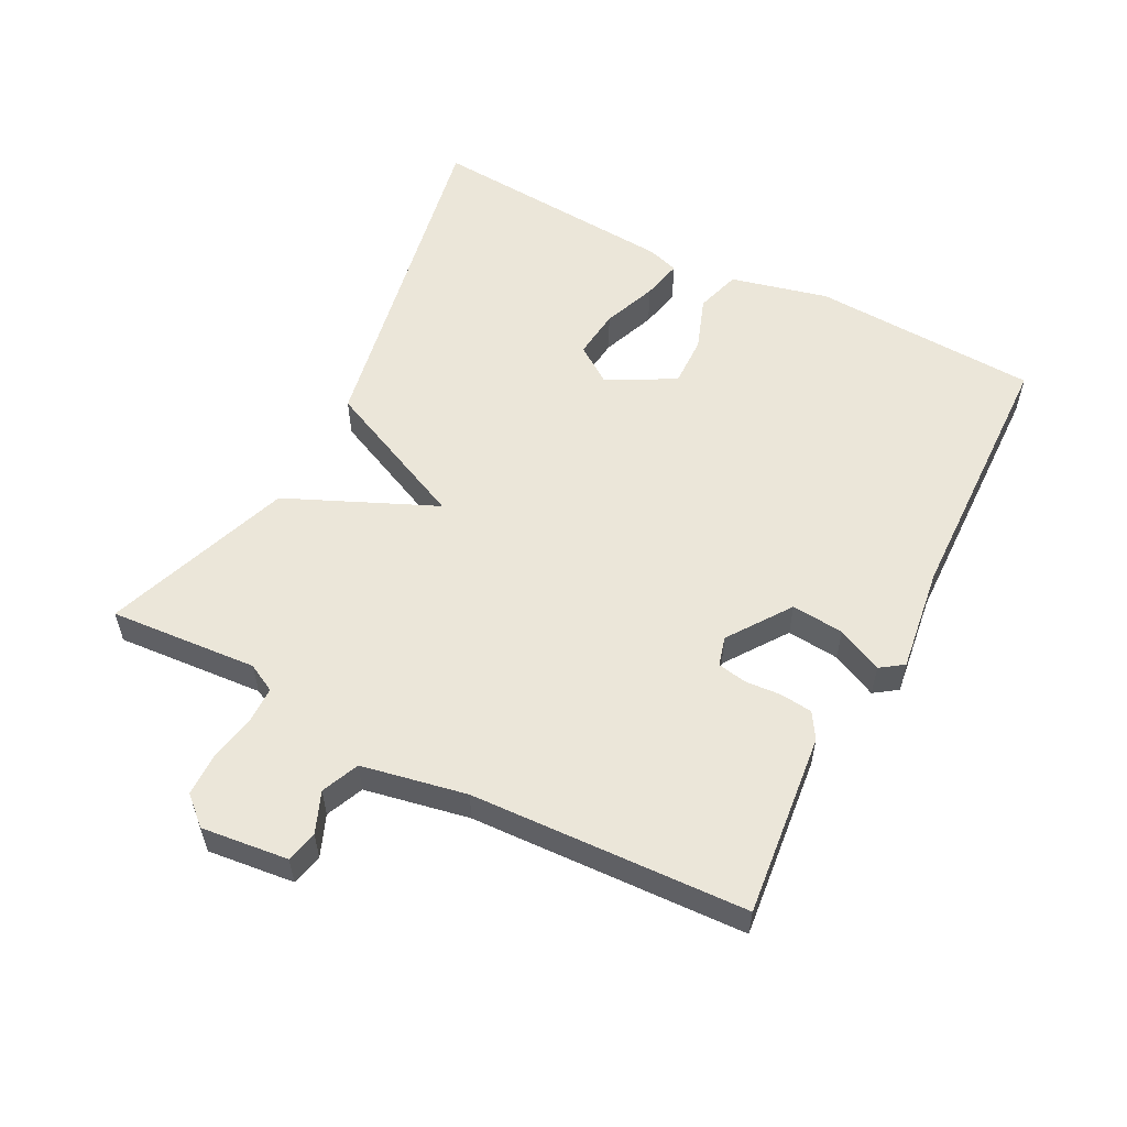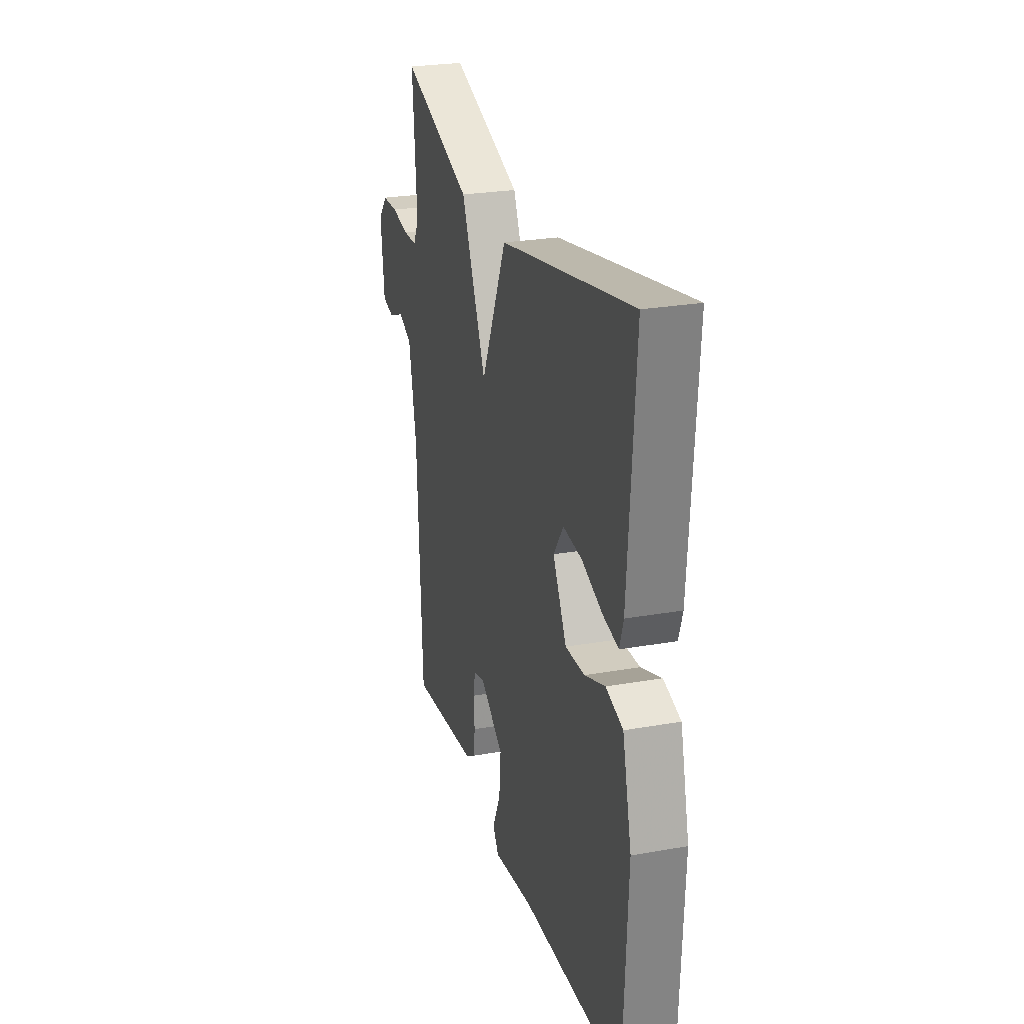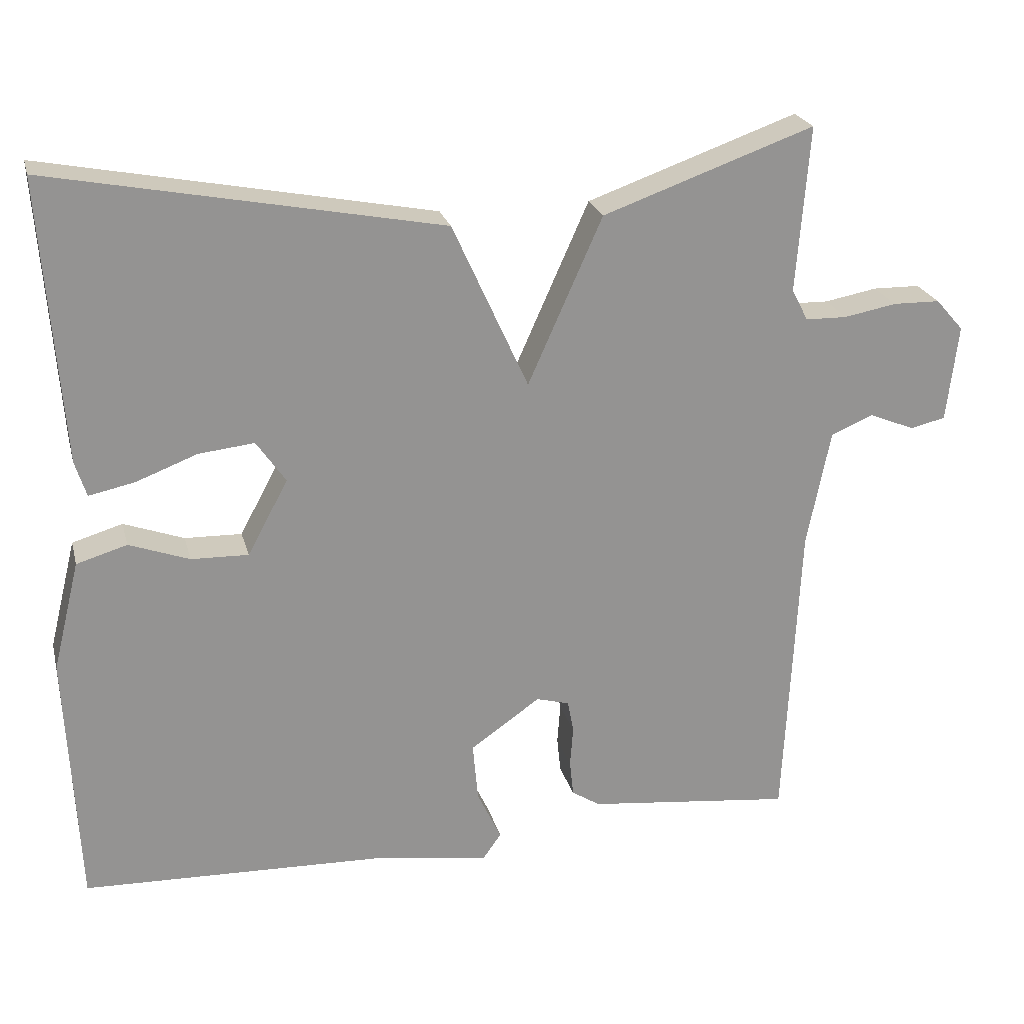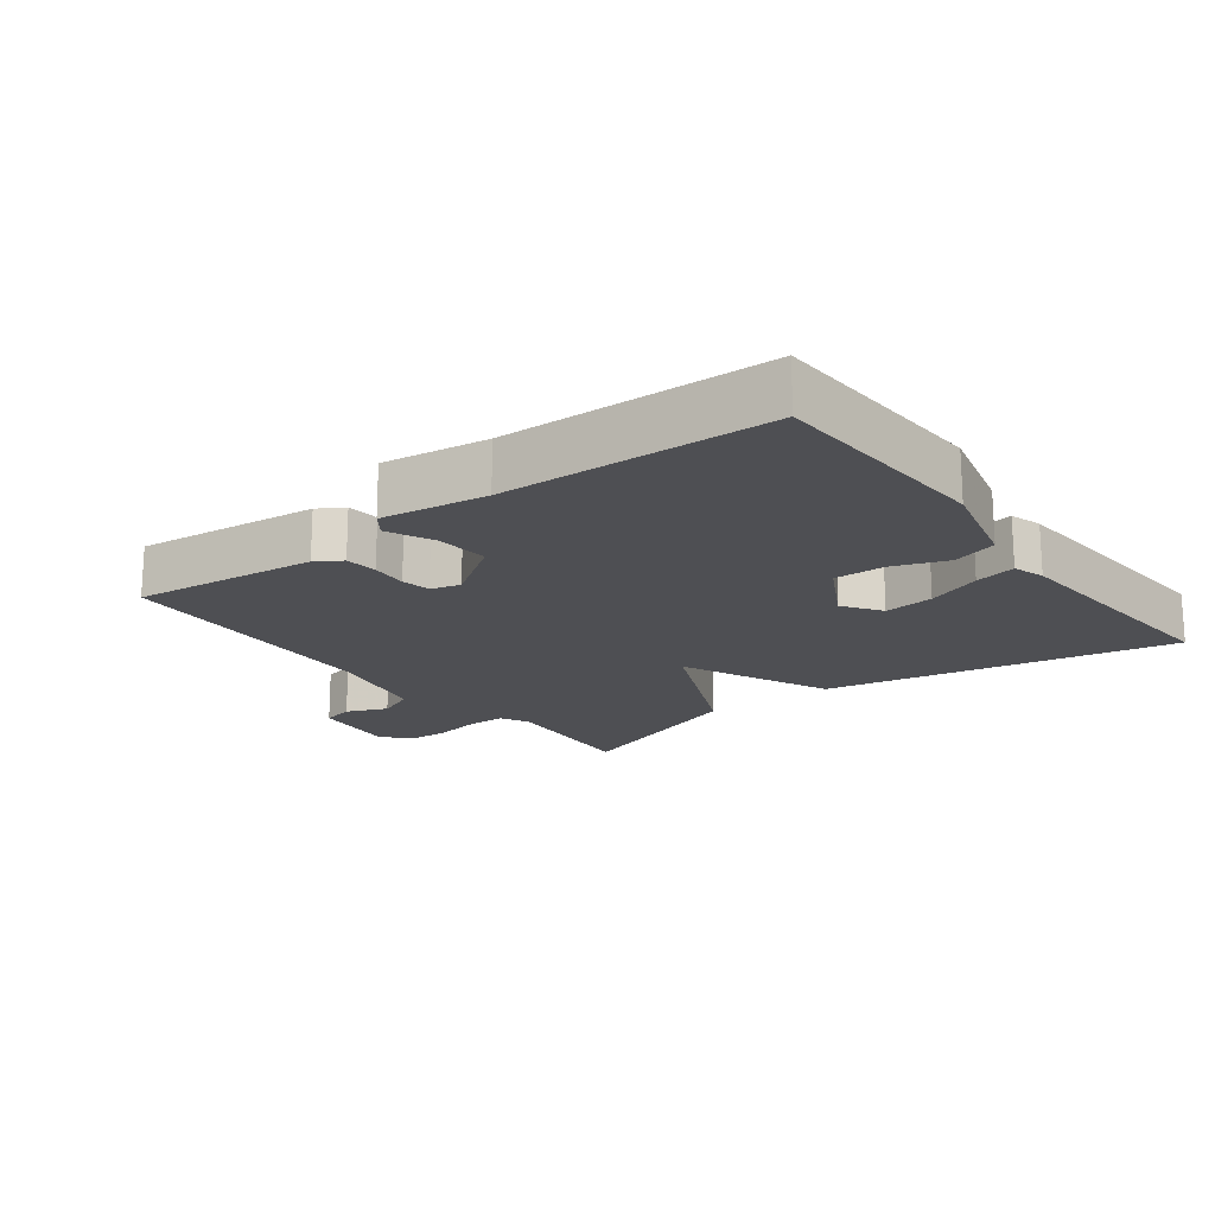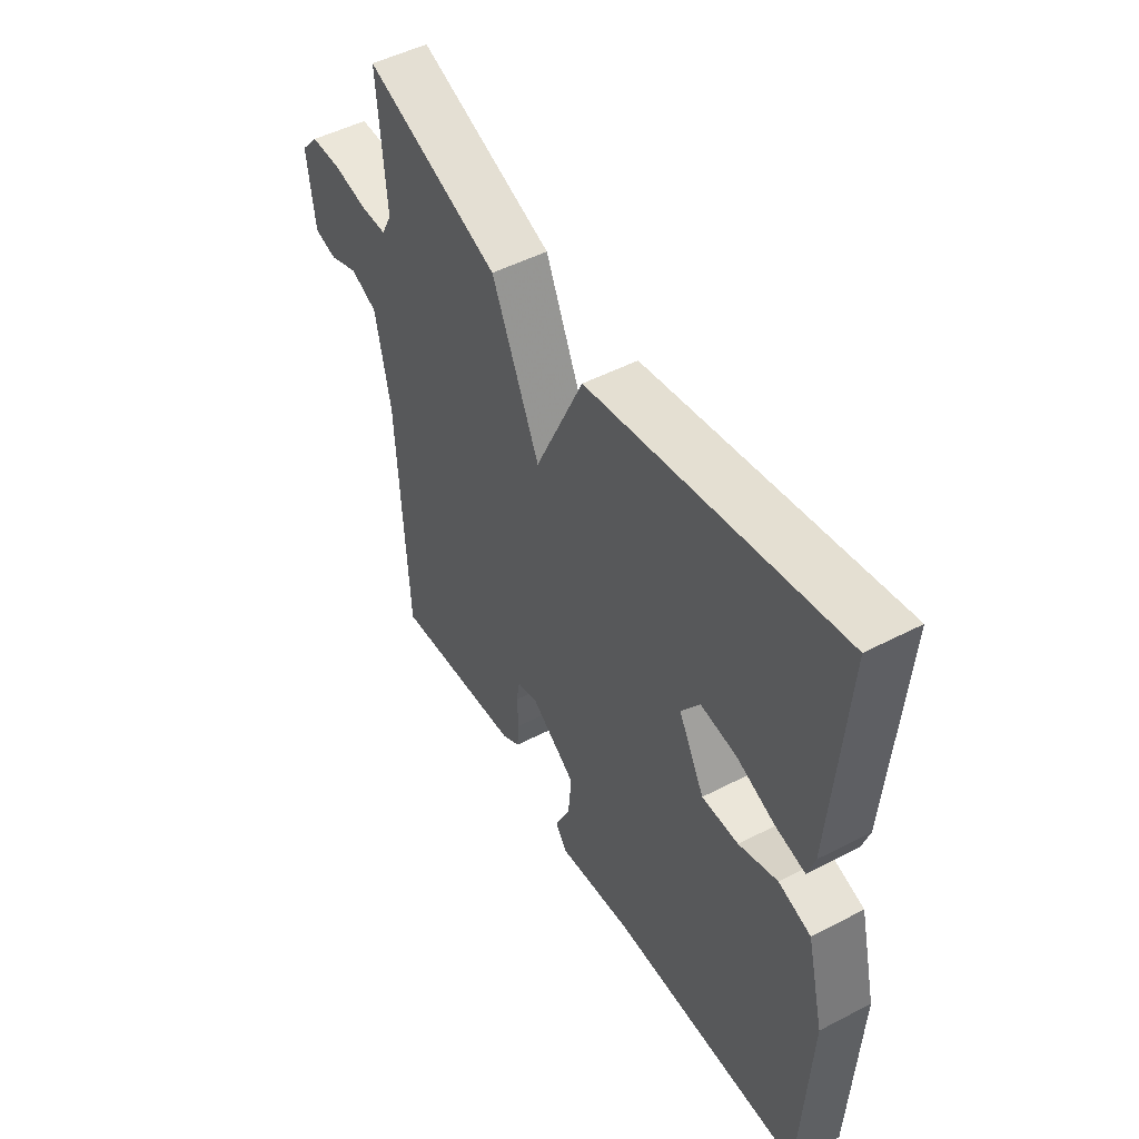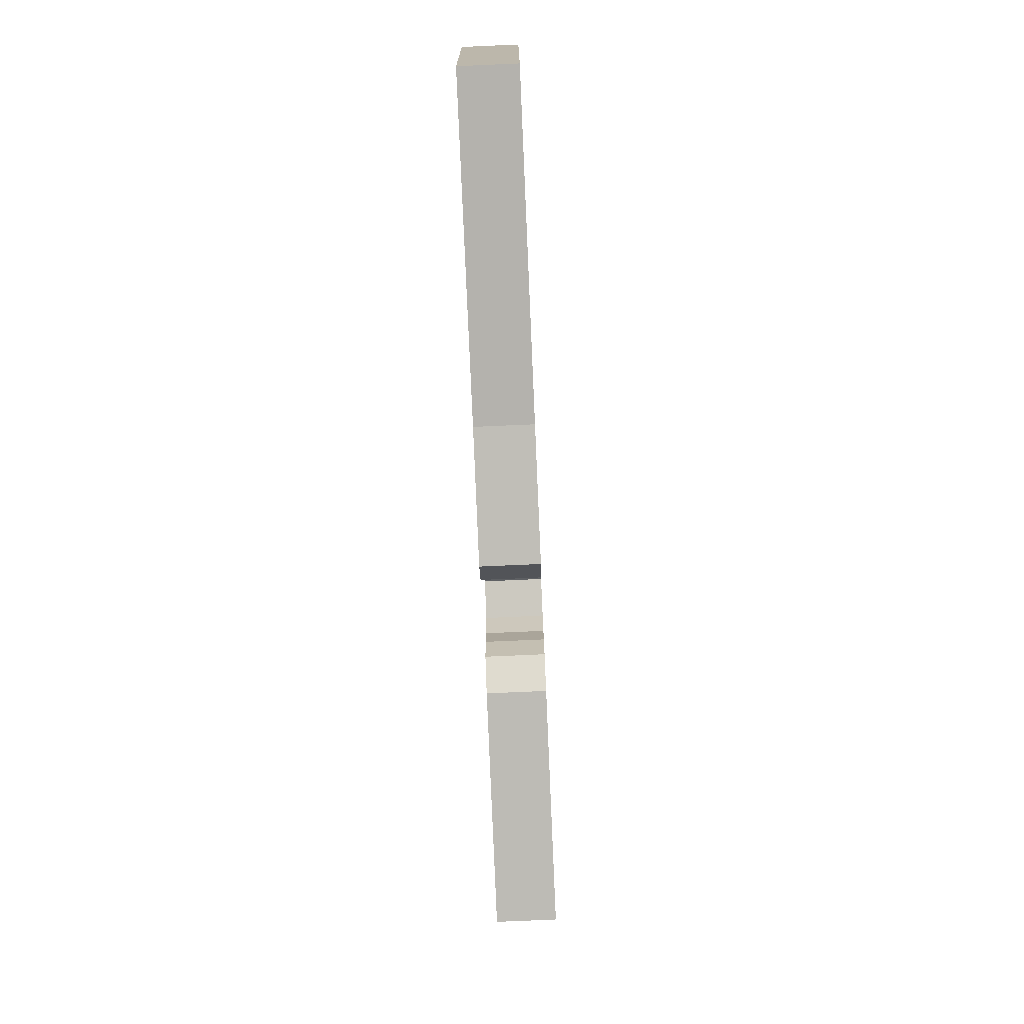
<metadata>
{"format":"obj","ext":"obj","renderer":"f3d","projection":"perspective","resolution":1024,"background":"white","views":[{"elev":56.1,"azim":117.5,"up":"+Y"},{"elev":25.7,"azim":-105.8,"up":"+Z"},{"elev":23.2,"azim":-13.9,"up":"+Z"},{"elev":-18.1,"azim":-143.0,"up":"+Y"},{"elev":49.5,"azim":-119.9,"up":"+Z"},{"elev":-77.8,"azim":-87.5,"up":"+Z"}]}
</metadata>
<code>
v -0.5 0.07 -0.5
v -0.516 0.07 -0.161
v -0.48 0.07 -0.015
v -0.413 0.07 0.005
v -0.333 0.07 -0.024
v -0.257 0.07 -0.026
v -0.203 0.07 0.074
v -0.242 0.07 0.13
v -0.316 0.07 0.122
v -0.397 0.07 0.091
v -0.458 0.07 0.078
v -0.473 0.07 0.125
v -0.5 0.07 0.5
v 0.019 0.07 0.4
v 0.12 0.07 0.178
v 0.219 0.07 0.4
v 0.5 0.07 0.5
v 0.483 0.07 0.279
v 0.505 0.07 0.237
v 0.56 0.07 0.236
v 0.63 0.07 0.249
v 0.693 0.07 0.248
v 0.73 0.07 0.206
v 0.715 0.07 0.077
v 0.668 0.07 0.066
v 0.607 0.07 0.091
v 0.551 0.07 0.067
v 0.52 0.07 -0.089
v 0.5 0.07 -0.5
v 0.226 0.07 -0.47
v 0.188 0.07 -0.446
v 0.183 0.07 -0.398
v 0.187 0.07 -0.344
v 0.179 0.07 -0.301
v 0.135 0.07 -0.289
v 0.042 0.07 -0.354
v 0.049 0.07 -0.432
v 0.081 0.07 -0.5
v 0.057 0.07 -0.534
v -0.1 0.07 -0.512
v -0.5 0 -0.5
v -0.516 0 -0.161
v -0.48 0 -0.015
v -0.413 0 0.005
v -0.333 0 -0.024
v -0.257 0 -0.026
v -0.203 0 0.074
v -0.242 0 0.13
v -0.316 0 0.122
v -0.397 0 0.091
v -0.458 0 0.078
v -0.473 0 0.125
v -0.5 0 0.5
v 0.019 0 0.4
v 0.12 0 0.178
v 0.219 0 0.4
v 0.5 0 0.5
v 0.483 0 0.279
v 0.505 0 0.237
v 0.56 0 0.236
v 0.63 0 0.249
v 0.693 0 0.248
v 0.73 0 0.206
v 0.715 0 0.077
v 0.668 0 0.066
v 0.607 0 0.091
v 0.551 0 0.067
v 0.52 0 -0.089
v 0.5 0 -0.5
v 0.226 0 -0.47
v 0.188 0 -0.446
v 0.183 0 -0.398
v 0.187 0 -0.344
v 0.179 0 -0.301
v 0.135 0 -0.289
v 0.042 0 -0.354
v 0.049 0 -0.432
v 0.081 0 -0.5
v 0.057 0 -0.534
v -0.1 0 -0.512
f 37 38 39 40
f 3 4 5
f 2 3 5
f 1 2 5
f 40 1 5
f 37 40 5
f 36 37 5
f 35 36 5 6
f 34 35 6 7
f 31 32 33
f 30 31 33
f 29 30 33
f 28 29 33
f 27 28 33 34
f 24 25 26
f 23 24 26
f 22 23 26
f 21 22 26
f 20 21 26
f 19 20 26 27
f 27 34 7
f 19 27 7
f 18 19 7
f 15 16 17 18
f 12 13 14
f 11 12 14
f 10 11 14
f 9 10 14
f 8 9 14 15
f 7 8 15
f 7 15 18
f 80 79 78 77
f 45 44 43
f 45 43 42
f 45 42 41
f 45 41 80
f 45 80 77
f 45 77 76
f 46 45 76 75
f 47 46 75 74
f 73 72 71
f 73 71 70
f 73 70 69
f 73 69 68
f 74 73 68 67
f 66 65 64
f 66 64 63
f 66 63 62
f 66 62 61
f 66 61 60
f 67 66 60 59
f 47 74 67
f 47 67 59
f 47 59 58
f 58 57 56 55
f 54 53 52
f 54 52 51
f 54 51 50
f 54 50 49
f 55 54 49 48
f 55 48 47
f 58 55 47
f 1 41 42 2
f 2 42 43 3
f 3 43 44 4
f 4 44 45 5
f 5 45 46 6
f 6 46 47 7
f 7 47 48 8
f 8 48 49 9
f 9 49 50 10
f 10 50 51 11
f 11 51 52 12
f 12 52 53 13
f 13 53 54 14
f 14 54 55 15
f 15 55 56 16
f 16 56 57 17
f 17 57 58 18
f 18 58 59 19
f 19 59 60 20
f 20 60 61 21
f 21 61 62 22
f 22 62 63 23
f 23 63 64 24
f 24 64 65 25
f 25 65 66 26
f 26 66 67 27
f 27 67 68 28
f 28 68 69 29
f 29 69 70 30
f 30 70 71 31
f 31 71 72 32
f 32 72 73 33
f 33 73 74 34
f 34 74 75 35
f 35 75 76 36
f 36 76 77 37
f 37 77 78 38
f 38 78 79 39
f 39 79 80 40
f 40 80 41 1

</code>
